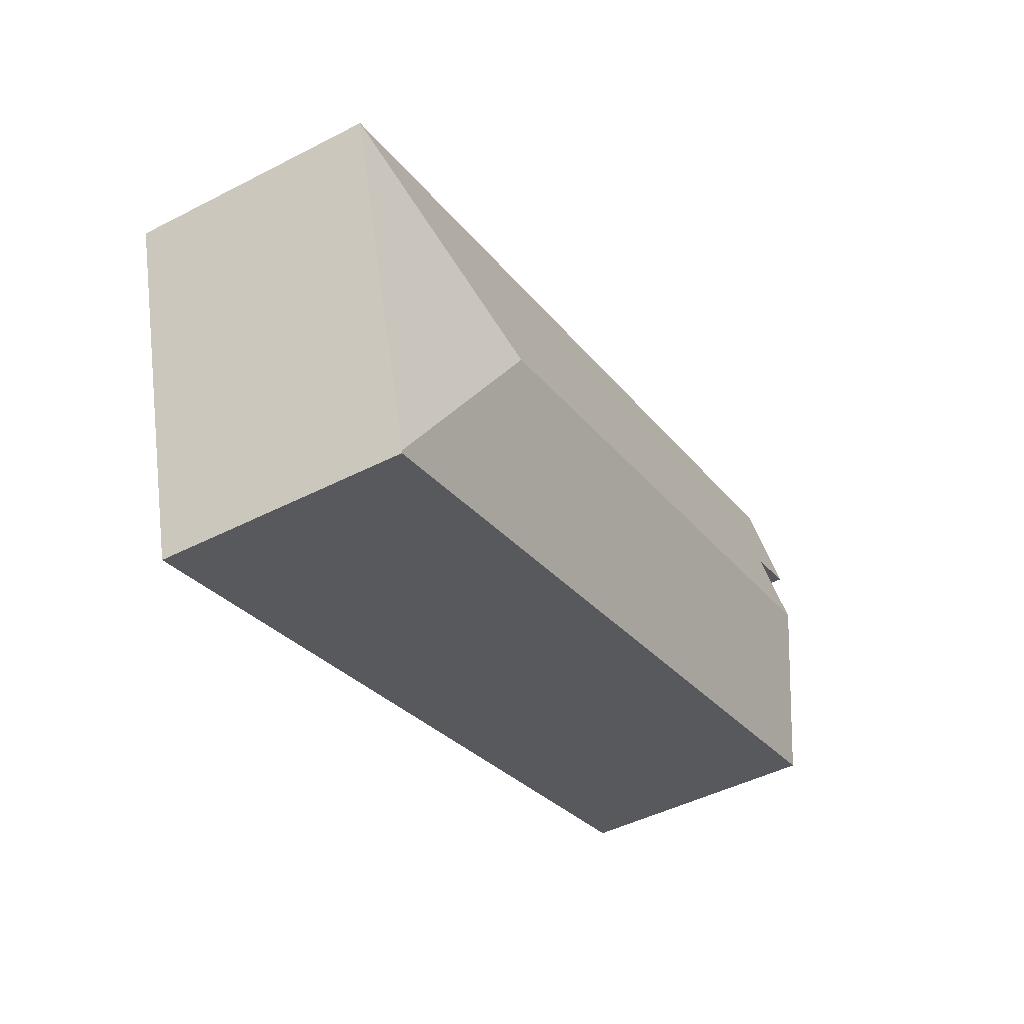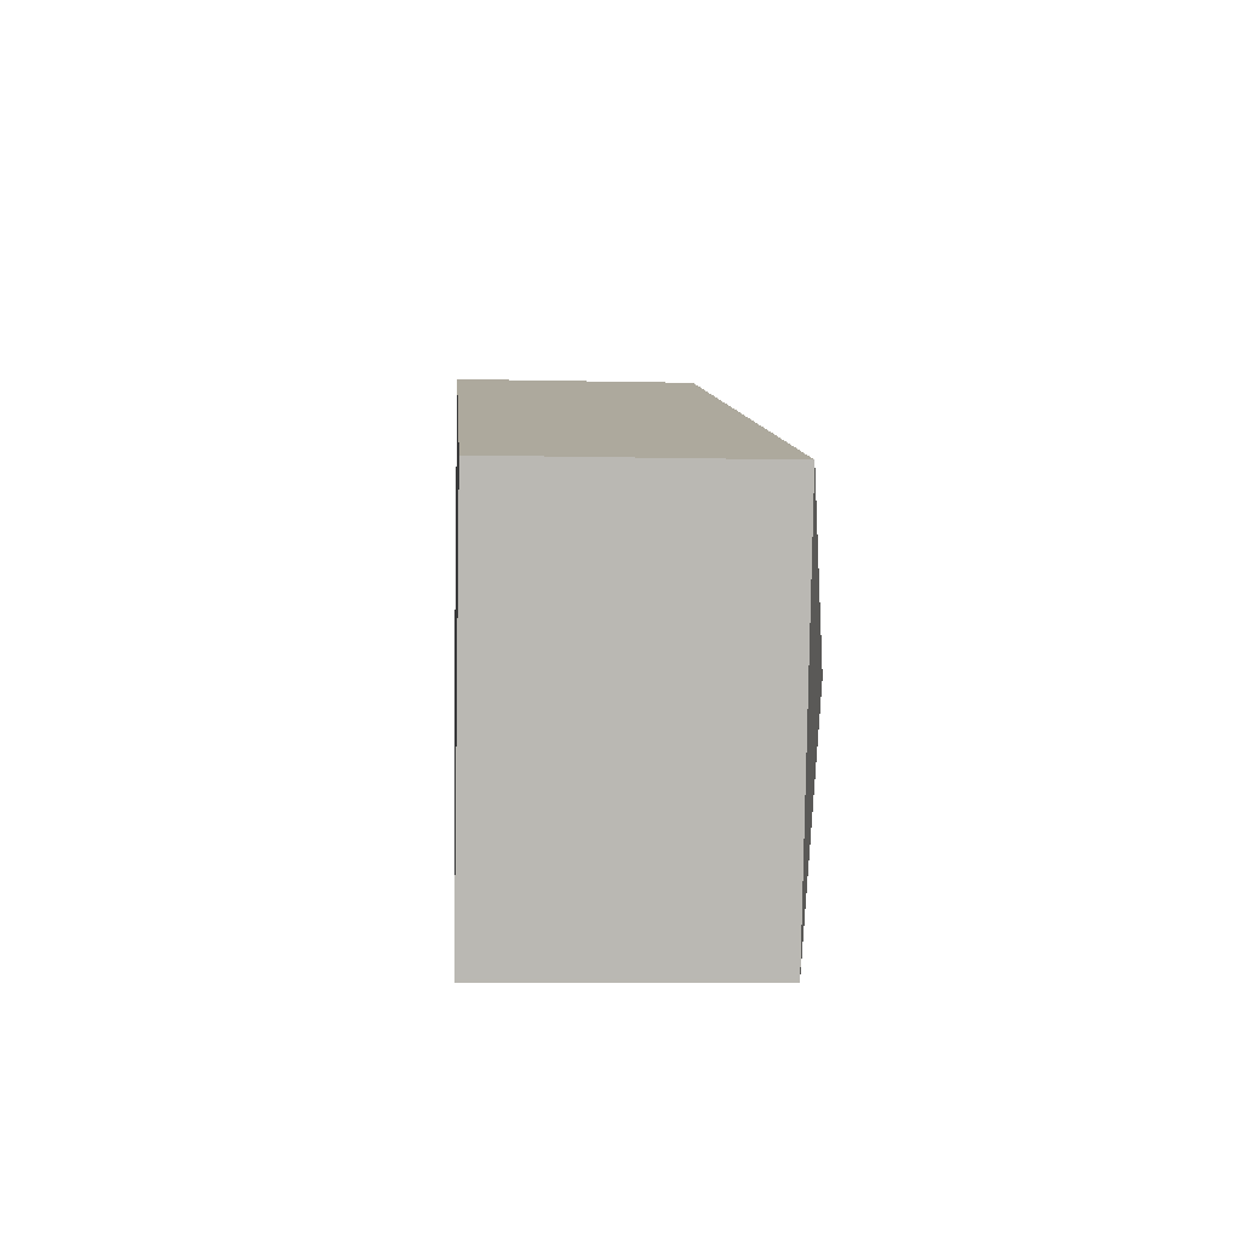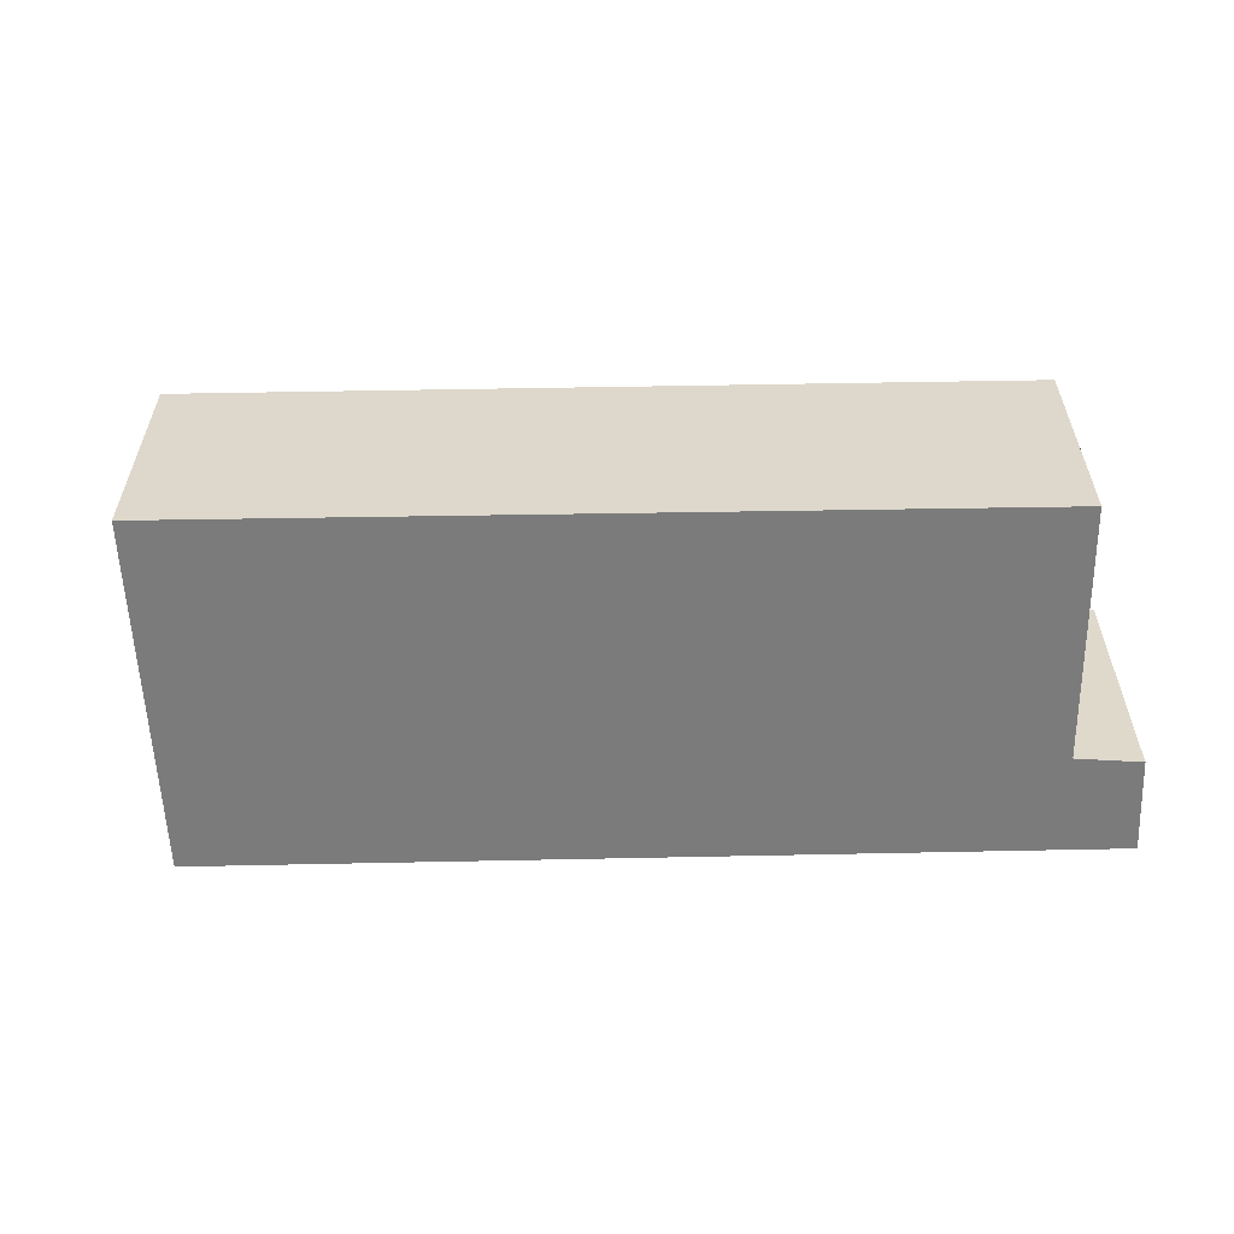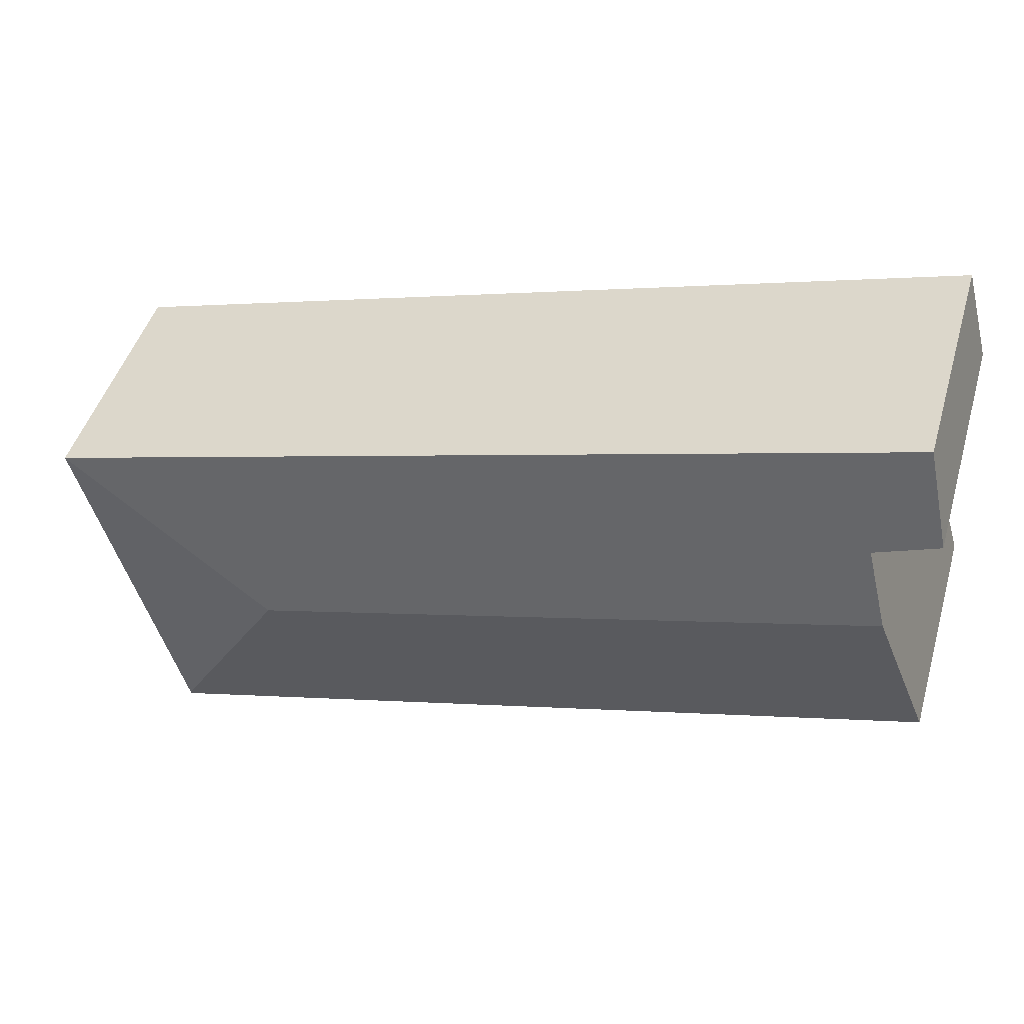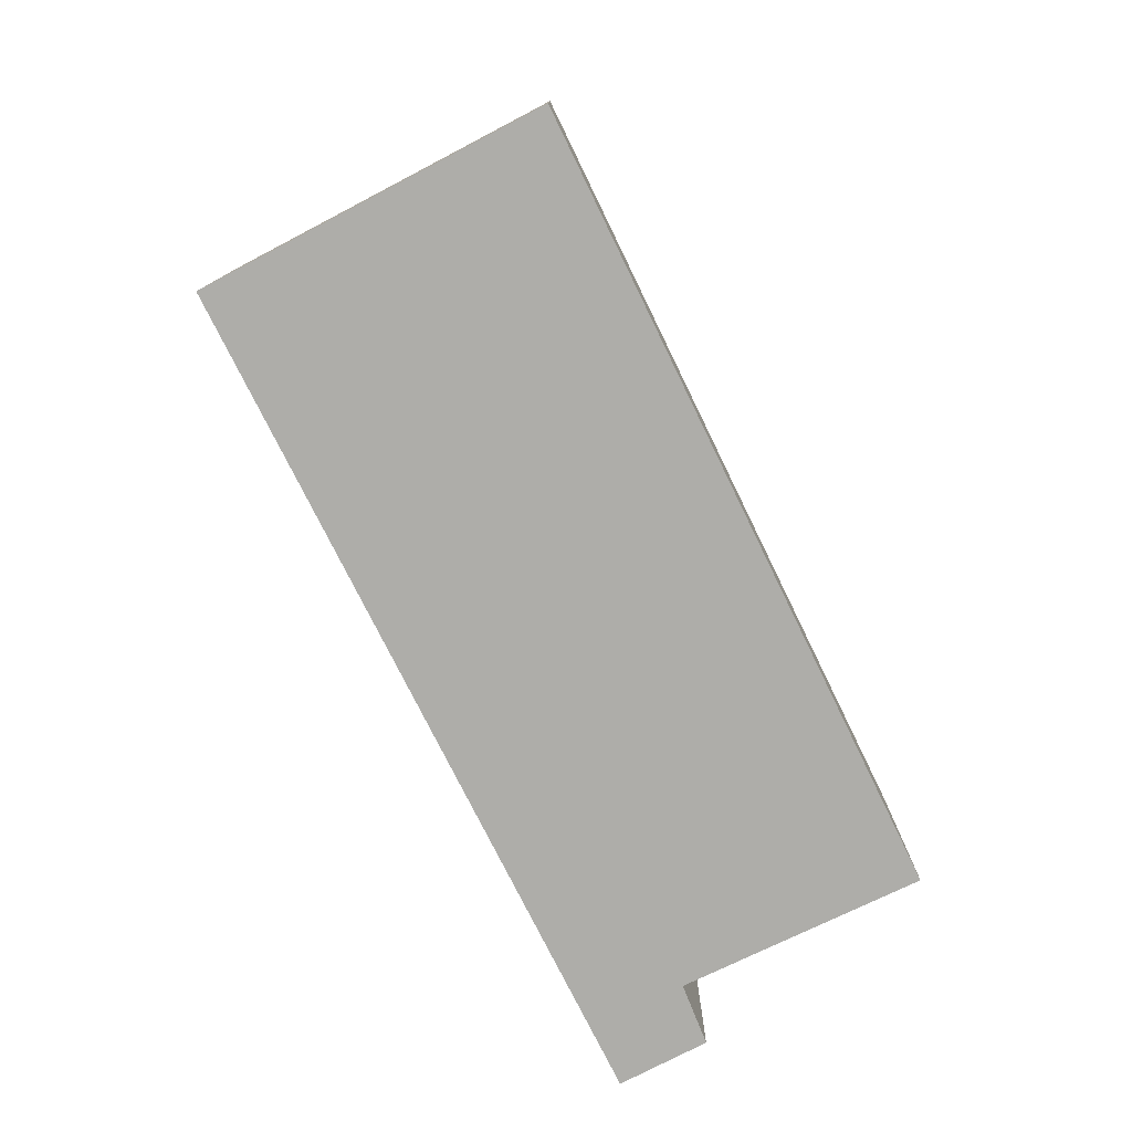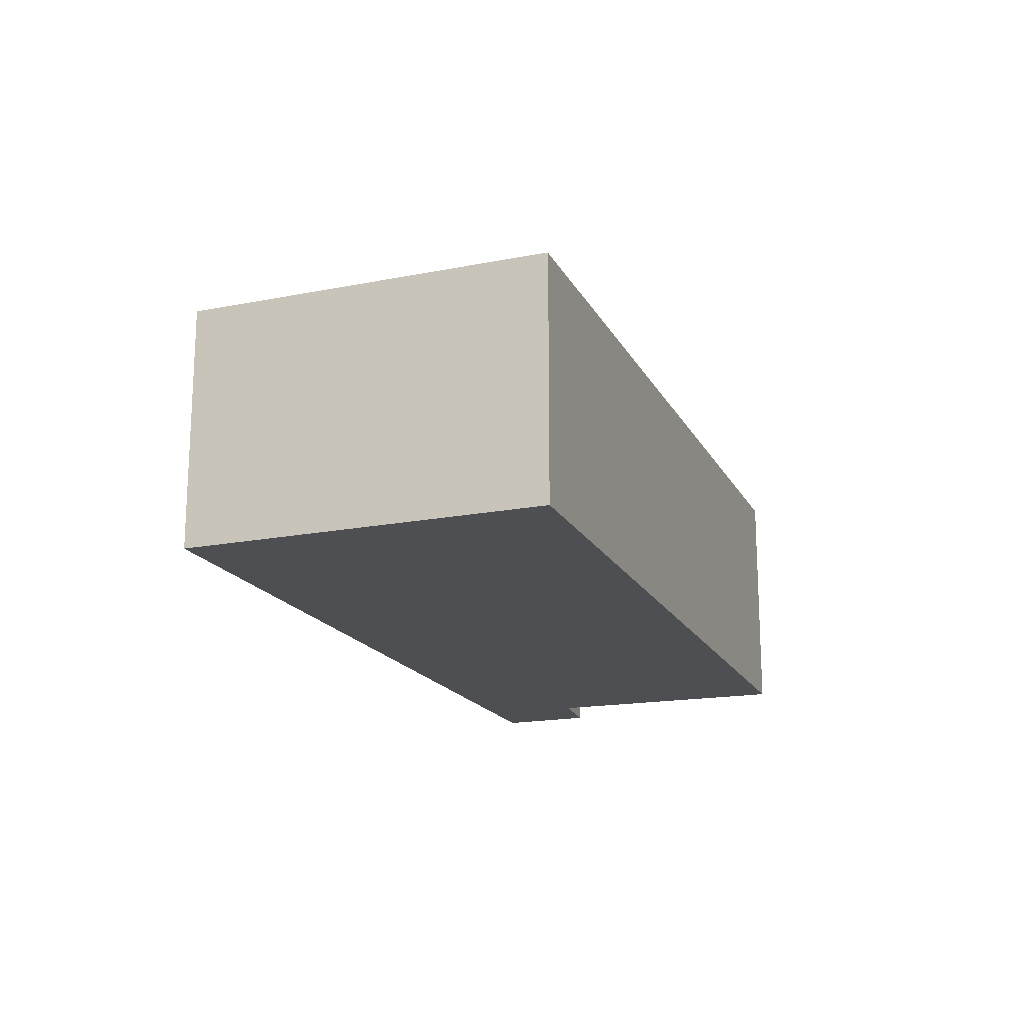
<metadata>
{"format":"obj","ext":"obj","renderer":"f3d","projection":"perspective","resolution":1024,"background":"white","views":[{"elev":-46.4,"azim":120.4,"up":"+Z"},{"elev":-7.6,"azim":86.1,"up":"+Z"},{"elev":-58.4,"azim":-162.3,"up":"+Y"},{"elev":46.9,"azim":-163.7,"up":"+Z"},{"elev":-77.1,"azim":132.8,"up":"+Y"},{"elev":-17.6,"azim":126.7,"up":"+Y"}]}
</metadata>
<code>
v  0.296 1.787 2.686
v  0.56 1.943 1.82
v  0.108 1.934 1.995
v  6.587 1.787 0.843
v  4.928 2.063 -0.071
v  0.388 2.063 1.26
v  5.88 1.787 -1.75
v  0 1.792 1.097e-16
v  5.875 1.783 -1.768
v  0 0 0
v  5.875 1.083e-16 -1.768
v  0.56 -1.114e-16 1.82
v  0.108 -1.222e-16 1.995
v  0.388 -7.715e-17 1.26
v  0.296 -1.645e-16 2.686
v  6.587 -5.162e-17 0.843
v  5.88 1.072e-16 -1.75
g defaultobject
f 1 2 3
f 2 1 4
f 2 4 5
f 5 6 2
f 5 4 7
f 8 7 9
f 7 8 5
f 5 8 6
f 9 10 8
f 10 9 11
f 12 3 2
f 3 12 13
f 10 6 8
f 6 10 2
f 2 10 12
f 12 10 14
f 13 1 3
f 1 13 15
f 15 4 1
f 4 15 16
f 16 7 4
f 7 16 17
f 7 17 9
f 9 17 11
f 13 16 15
f 16 13 12
f 16 12 14
f 16 14 10
f 16 10 11
f 16 11 17

</code>
